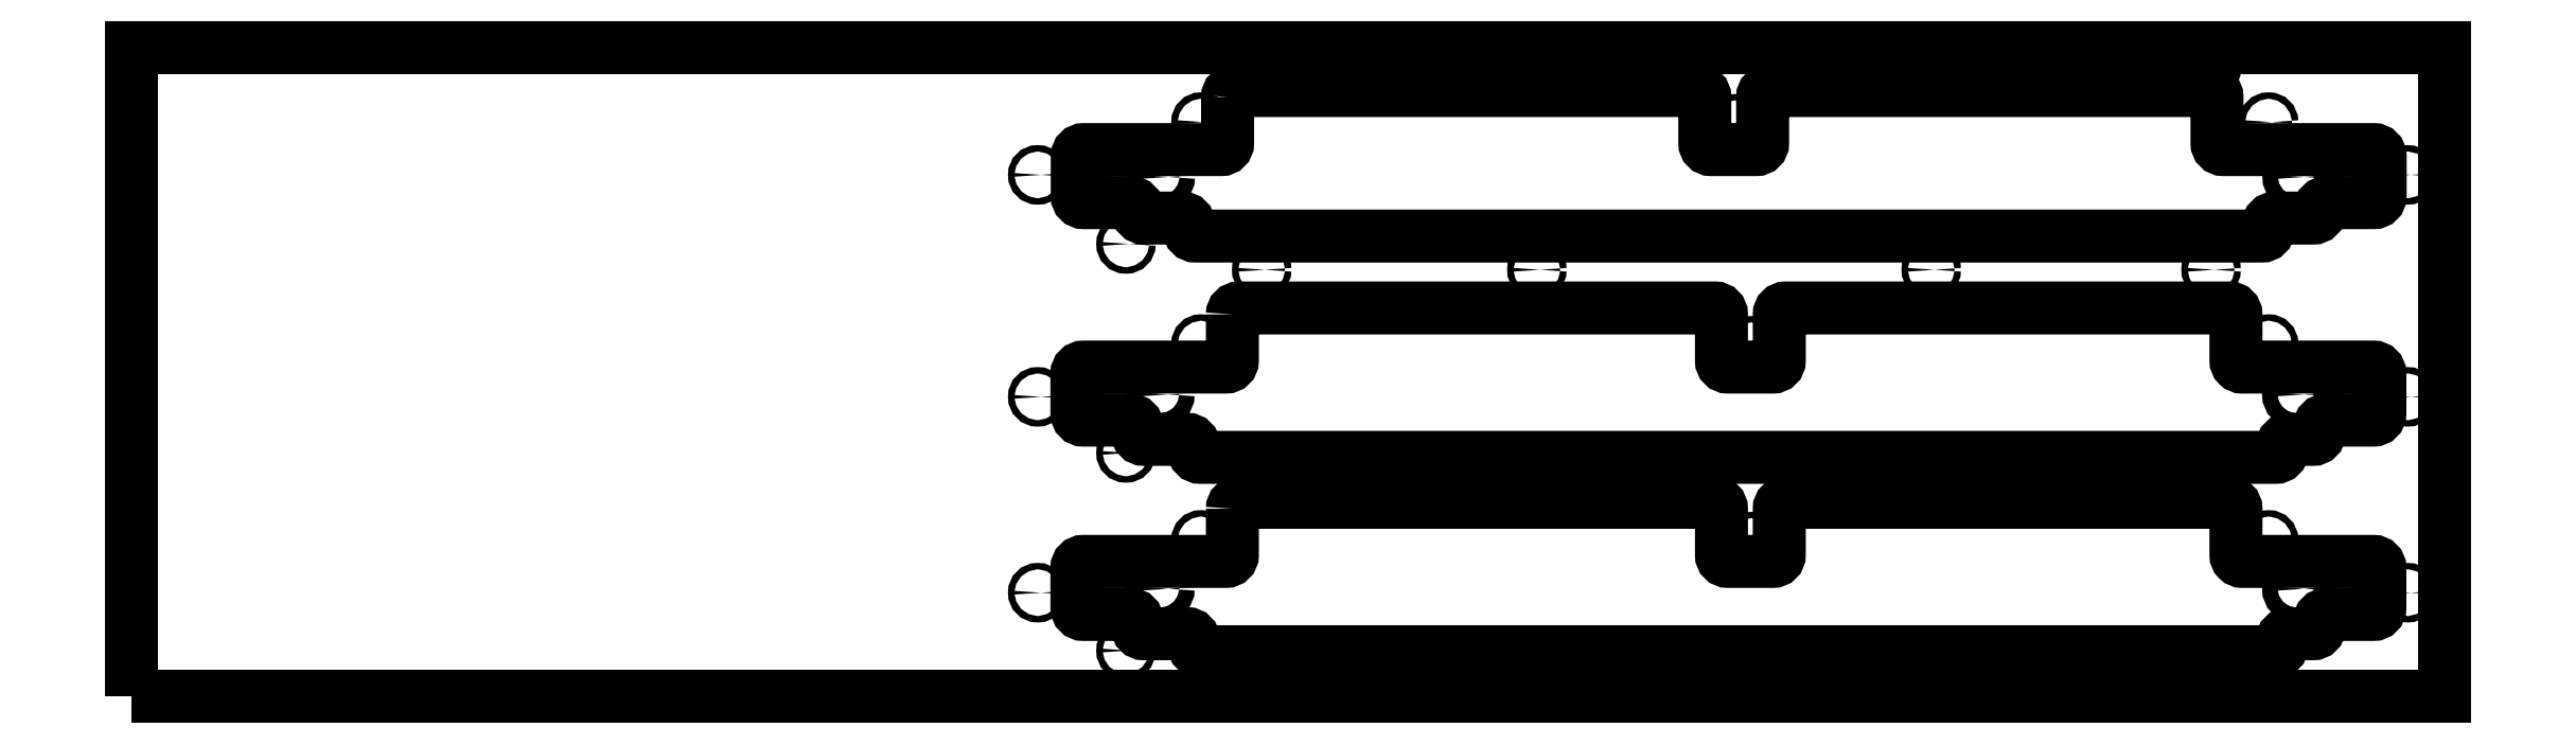
<metadata>
{"format":"dxf","ext":"dxf","renderer":"ezdxf+matplotlib","layout":"modelspace","background":"white","min_lineweight":24,"dpi":150}
</metadata>
<code>
0
SECTION
2
ENTITIES
0
POLYLINE
8
0
66
     1
10
0
20
0
30
0
70
     1
0
VERTEX
8
0
10
2294
20
2125
30
0
0
VERTEX
8
0
10
4094
20
2125
30
0
0
VERTEX
8
0
10
4094
20
2630
30
0
0
VERTEX
8
0
10
2294
20
2630
30
0
0
SEQEND
8
0
0
CIRCLE
8
0
10
3054
20
2360
30
0
40
6
0
CIRCLE
8
0
10
3094
20
2360
30
0
40
6
0
CIRCLE
8
0
10
3978
20
2360
30
0
40
6
0
CIRCLE
8
0
10
4018
20
2360
30
0
40
6
0
POLYLINE
8
0
66
     1
10
0
20
0
30
0
70
     1
0
VERTEX
8
0
10
3150
20
2423
30
0
42
-0.4142
0
VERTEX
8
0
10
3155
20
2428
30
0
0
VERTEX
8
0
10
3526
20
2428
30
0
42
-0.4142
0
VERTEX
8
0
10
3531
20
2423
30
0
0
VERTEX
8
0
10
3531
20
2387
30
0
42
0.4142
0
VERTEX
8
0
10
3536
20
2382
30
0
0
VERTEX
8
0
10
3571
20
2382
30
0
42
0.4142
0
VERTEX
8
0
10
3576
20
2387
30
0
0
VERTEX
8
0
10
3576
20
2423
30
0
42
-0.4142
0
VERTEX
8
0
10
3581
20
2428
30
0
0
VERTEX
8
0
10
3926
20
2428
30
0
42
-0.4142
0
VERTEX
8
0
10
3931
20
2423
30
0
0
VERTEX
8
0
10
3931
20
2387
30
0
42
0.4142
0
VERTEX
8
0
10
3936
20
2382
30
0
0
VERTEX
8
0
10
4038
20
2382
30
0
42
-0.4142
0
VERTEX
8
0
10
4043
20
2377
30
0
0
VERTEX
8
0
10
4043
20
2345
30
0
42
-0.4142
0
VERTEX
8
0
10
4038
20
2340
30
0
0
VERTEX
8
0
10
4001
20
2340
30
0
42
0.4142
0
VERTEX
8
0
10
3996
20
2335
30
0
0
VERTEX
8
0
10
3996
20
2330
30
0
42
-0.4142
0
VERTEX
8
0
10
3991
20
2325
30
0
0
VERTEX
8
0
10
3972
20
2325
30
0
42
0.4142
0
VERTEX
8
0
10
3967
20
2320
30
0
0
VERTEX
8
0
10
3967
20
2316
30
0
42
-0.4142
0
VERTEX
8
0
10
3962
20
2311
30
0
0
VERTEX
8
0
10
3125
20
2311
30
0
42
-0.4142
0
VERTEX
8
0
10
3120
20
2316
30
0
0
VERTEX
8
0
10
3120
20
2320
30
0
42
0.4142
0
VERTEX
8
0
10
3115
20
2325
30
0
0
VERTEX
8
0
10
3081
20
2325
30
0
42
-0.4142
0
VERTEX
8
0
10
3076
20
2330
30
0
0
VERTEX
8
0
10
3076
20
2335
30
0
42
0.4142
0
VERTEX
8
0
10
3071
20
2340
30
0
0
VERTEX
8
0
10
3034
20
2340
30
0
42
-0.4142
0
VERTEX
8
0
10
3029
20
2345
30
0
0
VERTEX
8
0
10
3029
20
2377
30
0
42
-0.4142
0
VERTEX
8
0
10
3034
20
2382
30
0
0
VERTEX
8
0
10
3145
20
2382
30
0
42
0.4142
0
VERTEX
8
0
10
3150
20
2387
30
0
0
SEQEND
8
0
0
CIRCLE
8
0
10
3054
20
2209
30
0
40
6
0
CIRCLE
8
0
10
3094
20
2209
30
0
40
6
0
CIRCLE
8
0
10
3978
20
2209
30
0
40
6
0
CIRCLE
8
0
10
4018
20
2209
30
0
40
6
0
POLYLINE
8
0
66
     1
10
0
20
0
30
0
70
     1
0
VERTEX
8
0
10
3150
20
2271
30
0
42
-0.4142
0
VERTEX
8
0
10
3155
20
2276
30
0
0
VERTEX
8
0
10
3526
20
2276
30
0
42
-0.4142
0
VERTEX
8
0
10
3531
20
2271
30
0
0
VERTEX
8
0
10
3531
20
2235
30
0
42
0.4142
0
VERTEX
8
0
10
3536
20
2230
30
0
0
VERTEX
8
0
10
3571
20
2230
30
0
42
0.4142
0
VERTEX
8
0
10
3576
20
2235
30
0
0
VERTEX
8
0
10
3576
20
2271
30
0
42
-0.4142
0
VERTEX
8
0
10
3581
20
2276
30
0
0
VERTEX
8
0
10
3926
20
2276
30
0
42
-0.4142
0
VERTEX
8
0
10
3931
20
2271
30
0
0
VERTEX
8
0
10
3931
20
2235
30
0
42
0.4142
0
VERTEX
8
0
10
3936
20
2230
30
0
0
VERTEX
8
0
10
4038
20
2230
30
0
42
-0.4142
0
VERTEX
8
0
10
4043
20
2225
30
0
0
VERTEX
8
0
10
4043
20
2194
30
0
42
-0.4142
0
VERTEX
8
0
10
4038
20
2189
30
0
0
VERTEX
8
0
10
4001
20
2189
30
0
42
0.4142
0
VERTEX
8
0
10
3996
20
2184
30
0
0
VERTEX
8
0
10
3996
20
2179
30
0
42
-0.4142
0
VERTEX
8
0
10
3991
20
2174
30
0
0
VERTEX
8
0
10
3972
20
2174
30
0
42
0.4142
0
VERTEX
8
0
10
3967
20
2169
30
0
0
VERTEX
8
0
10
3967
20
2165
30
0
42
-0.4142
0
VERTEX
8
0
10
3962
20
2160
30
0
0
VERTEX
8
0
10
3125
20
2160
30
0
42
-0.4142
0
VERTEX
8
0
10
3120
20
2165
30
0
0
VERTEX
8
0
10
3120
20
2169
30
0
42
0.4142
0
VERTEX
8
0
10
3115
20
2174
30
0
0
VERTEX
8
0
10
3081
20
2174
30
0
42
-0.4142
0
VERTEX
8
0
10
3076
20
2179
30
0
0
VERTEX
8
0
10
3076
20
2184
30
0
42
0.4142
0
VERTEX
8
0
10
3071
20
2189
30
0
0
VERTEX
8
0
10
3034
20
2189
30
0
42
-0.4142
0
VERTEX
8
0
10
3029
20
2194
30
0
0
VERTEX
8
0
10
3029
20
2225
30
0
42
-0.4142
0
VERTEX
8
0
10
3034
20
2230
30
0
0
VERTEX
8
0
10
3145
20
2230
30
0
42
0.4142
0
VERTEX
8
0
10
3150
20
2235
30
0
0
SEQEND
8
0
0
CIRCLE
8
0
10
3055
20
2530
30
0
40
6
0
CIRCLE
8
0
10
3095
20
2530
30
0
40
6
0
CIRCLE
8
0
10
3979
20
2530
30
0
40
6
0
CIRCLE
8
0
10
4019
20
2530
30
0
40
6
0
POLYLINE
8
0
66
     1
10
0
20
0
30
0
70
     1
0
VERTEX
8
0
10
3147
20
2592
30
0
42
-0.4142
0
VERTEX
8
0
10
3152
20
2597
30
0
0
VERTEX
8
0
10
3513
20
2597
30
0
42
-0.4142
0
VERTEX
8
0
10
3518
20
2592
30
0
0
VERTEX
8
0
10
3518
20
2556
30
0
42
0.4142
0
VERTEX
8
0
10
3523
20
2551
30
0
0
VERTEX
8
0
10
3558
20
2551
30
0
42
0.4142
0
VERTEX
8
0
10
3563
20
2556
30
0
0
VERTEX
8
0
10
3563
20
2592
30
0
42
-0.4142
0
VERTEX
8
0
10
3568
20
2597
30
0
0
VERTEX
8
0
10
3912
20
2597
30
0
42
-0.4142
0
VERTEX
8
0
10
3917
20
2592
30
0
0
VERTEX
8
0
10
3917
20
2556
30
0
42
0.4142
0
VERTEX
8
0
10
3922
20
2551
30
0
0
VERTEX
8
0
10
4039
20
2551
30
0
42
-0.4142
0
VERTEX
8
0
10
4044
20
2546
30
0
0
VERTEX
8
0
10
4044
20
2515
30
0
42
-0.4142
0
VERTEX
8
0
10
4039
20
2510
30
0
0
VERTEX
8
0
10
4002
20
2510
30
0
42
0.4142
0
VERTEX
8
0
10
3997
20
2505
30
0
0
VERTEX
8
0
10
3997
20
2503
30
0
42
-0.4142
0
VERTEX
8
0
10
3992
20
2498
30
0
0
VERTEX
8
0
10
3962
20
2498
30
0
42
0.4142
0
VERTEX
8
0
10
3957
20
2493
30
0
0
VERTEX
8
0
10
3957
20
2489
30
0
42
-0.4142
0
VERTEX
8
0
10
3952
20
2484
30
0
0
VERTEX
8
0
10
3122
20
2484
30
0
42
-0.4142
0
VERTEX
8
0
10
3117
20
2489
30
0
0
VERTEX
8
0
10
3117
20
2493
30
0
42
0.4142
0
VERTEX
8
0
10
3112
20
2498
30
0
0
VERTEX
8
0
10
3082
20
2498
30
0
42
-0.4142
0
VERTEX
8
0
10
3077
20
2503
30
0
0
VERTEX
8
0
10
3077
20
2505
30
0
42
0.4142
0
VERTEX
8
0
10
3072
20
2510
30
0
0
VERTEX
8
0
10
3035
20
2510
30
0
42
-0.4142
0
VERTEX
8
0
10
3030
20
2515
30
0
0
VERTEX
8
0
10
3030
20
2546
30
0
42
-0.4142
0
VERTEX
8
0
10
3035
20
2551
30
0
0
VERTEX
8
0
10
3142
20
2551
30
0
42
0.4142
0
VERTEX
8
0
10
3147
20
2556
30
0
0
SEQEND
8
0
0
CIRCLE
8
0
10
2999
20
2531
30
0
40
2.5
0
CIRCLE
8
0
10
2999
20
2358
30
0
40
2.5
0
CIRCLE
8
0
10
2999
20
2206
30
0
40
2.5
0
CIRCLE
8
0
10
4065
20
2531
30
0
40
2.5
0
CIRCLE
8
0
10
4065
20
2358
30
0
40
2.5
0
CIRCLE
8
0
10
4065
20
2206
30
0
40
2.5
0
CIRCLE
8
0
10
3126
20
2572
30
0
40
2.5
0
CIRCLE
8
0
10
3126
20
2399
30
0
40
2.5
0
CIRCLE
8
0
10
3126
20
2247
30
0
40
2.5
0
CIRCLE
8
0
10
3554
20
2398
30
0
40
2.5
0
CIRCLE
8
0
10
3554
20
2246
30
0
40
2.5
0
CIRCLE
8
0
10
3542
20
2571
30
0
40
2.5
0
CIRCLE
8
0
10
3173
20
2613
30
0
40
2.5
0
CIRCLE
8
0
10
3387
20
2613
30
0
40
2.5
0
CIRCLE
8
0
10
3694
20
2613
30
0
40
2.5
0
CIRCLE
8
0
10
3912
20
2613
30
0
40
2.5
0
CIRCLE
8
0
10
3173
20
2457
30
0
40
2.5
0
CIRCLE
8
0
10
3387
20
2457
30
0
40
2.5
0
CIRCLE
8
0
10
3694
20
2457
30
0
40
2.5
0
CIRCLE
8
0
10
3912
20
2457
30
0
40
2.5
0
CIRCLE
8
0
10
3173
20
2295
30
0
40
2.5
0
CIRCLE
8
0
10
3387
20
2295
30
0
40
2.5
0
CIRCLE
8
0
10
3694
20
2295
30
0
40
2.5
0
CIRCLE
8
0
10
3912
20
2295
30
0
40
2.5
0
CIRCLE
8
0
10
3173
20
2141
30
0
40
2.5
0
CIRCLE
8
0
10
3387
20
2141
30
0
40
2.5
0
CIRCLE
8
0
10
3694
20
2141
30
0
40
2.5
0
CIRCLE
8
0
10
3912
20
2141
30
0
40
2.5
0
CIRCLE
8
0
10
3957
20
2572
30
0
40
2.5
0
CIRCLE
8
0
10
3957
20
2399
30
0
40
2.5
0
CIRCLE
8
0
10
3957
20
2247
30
0
40
2.5
0
CIRCLE
8
0
10
3067
20
2477
30
0
40
2.5
0
CIRCLE
8
0
10
3067
20
2315
30
0
40
2.5
0
CIRCLE
8
0
10
3067
20
2161
30
0
40
2.5
0
ENDSEC
0
EOF

</code>
